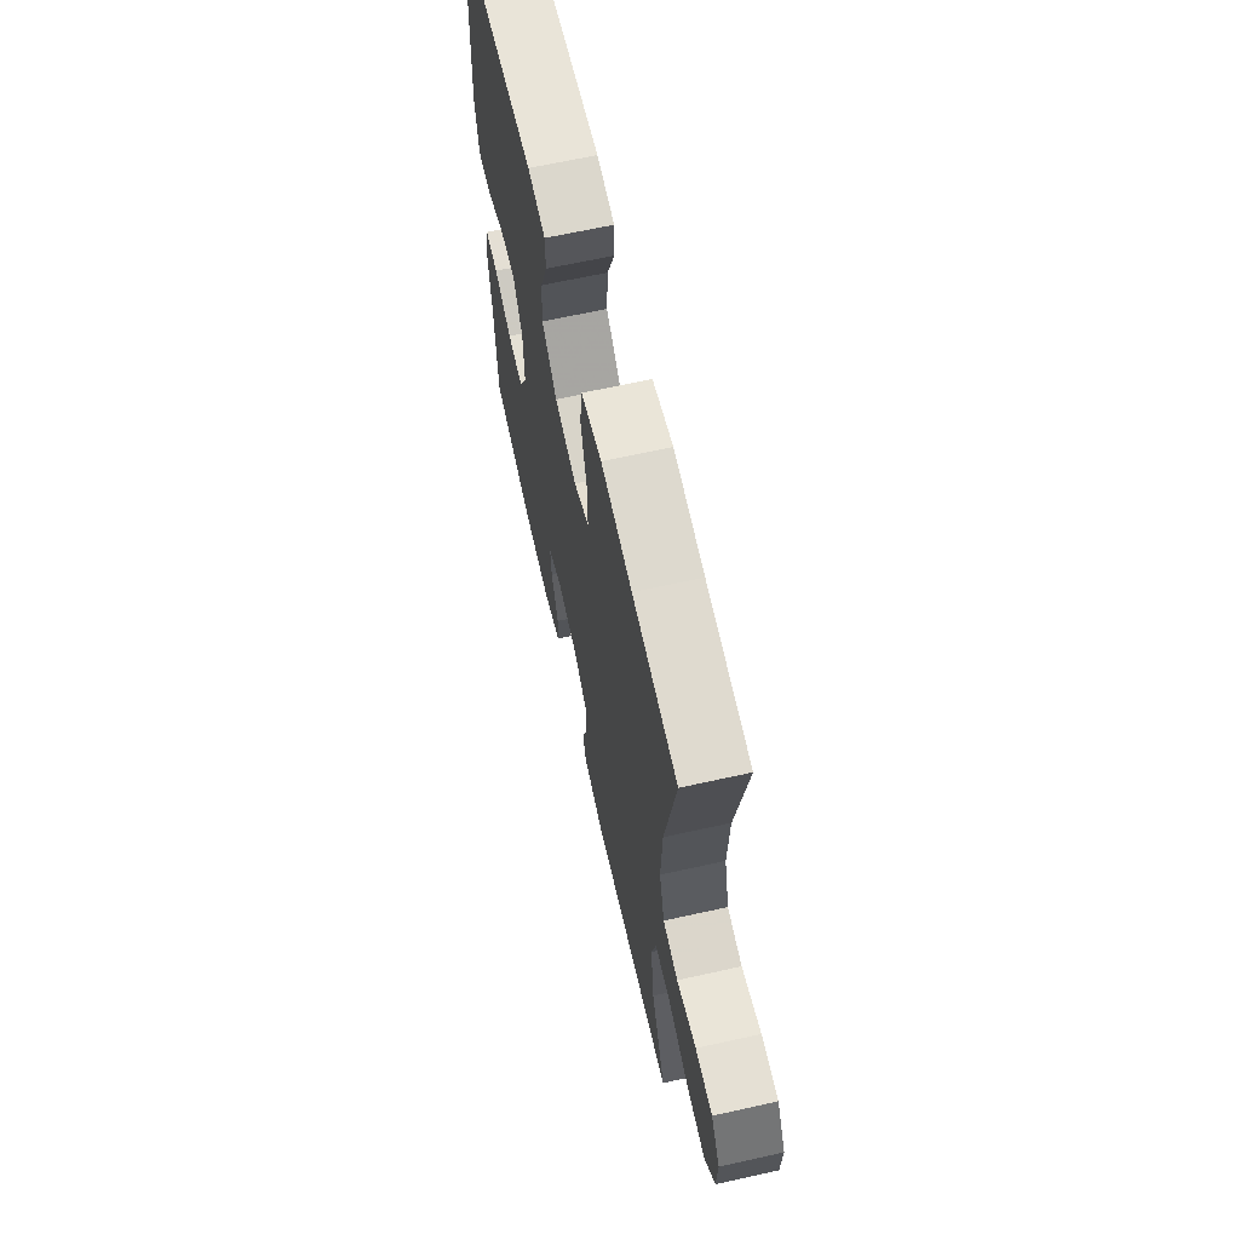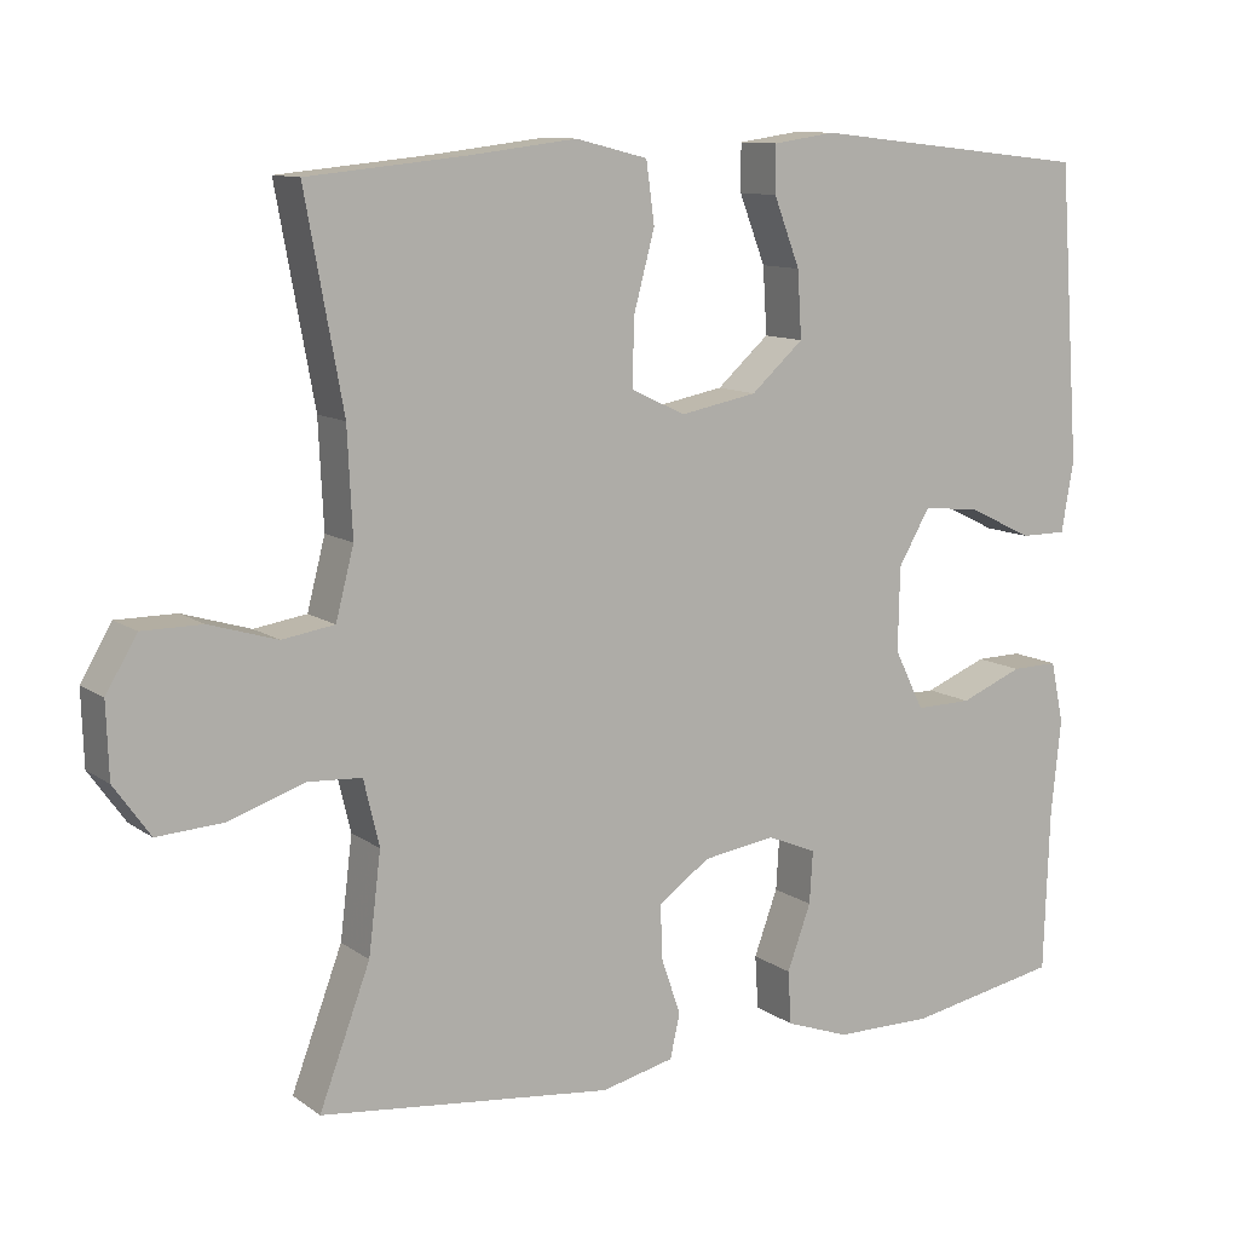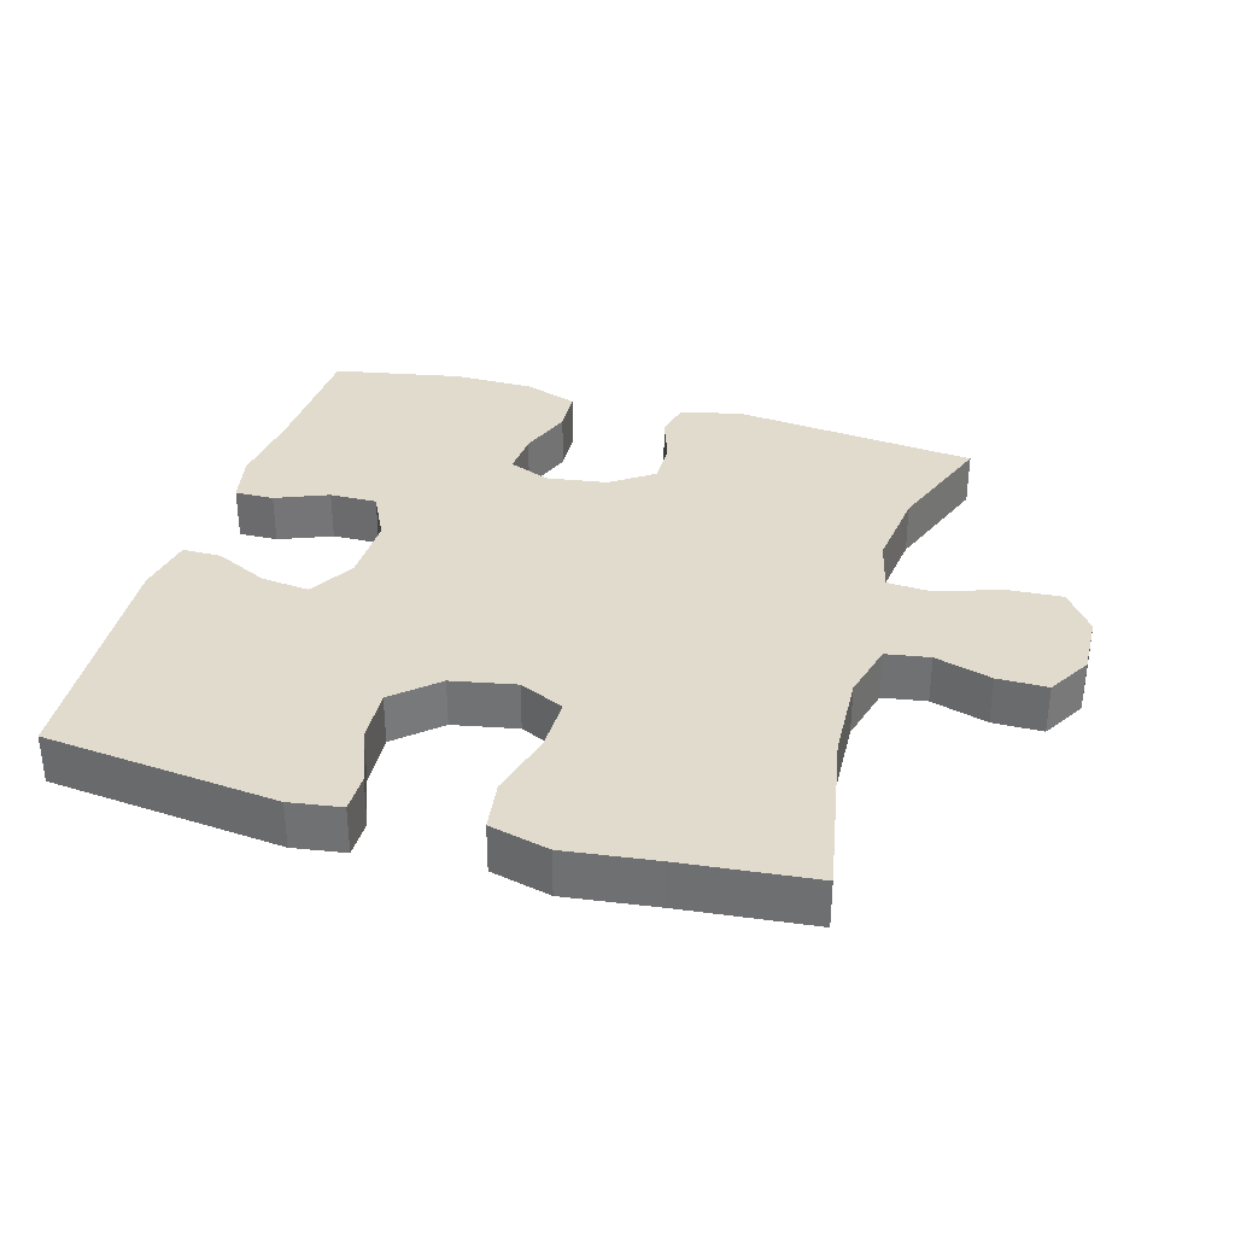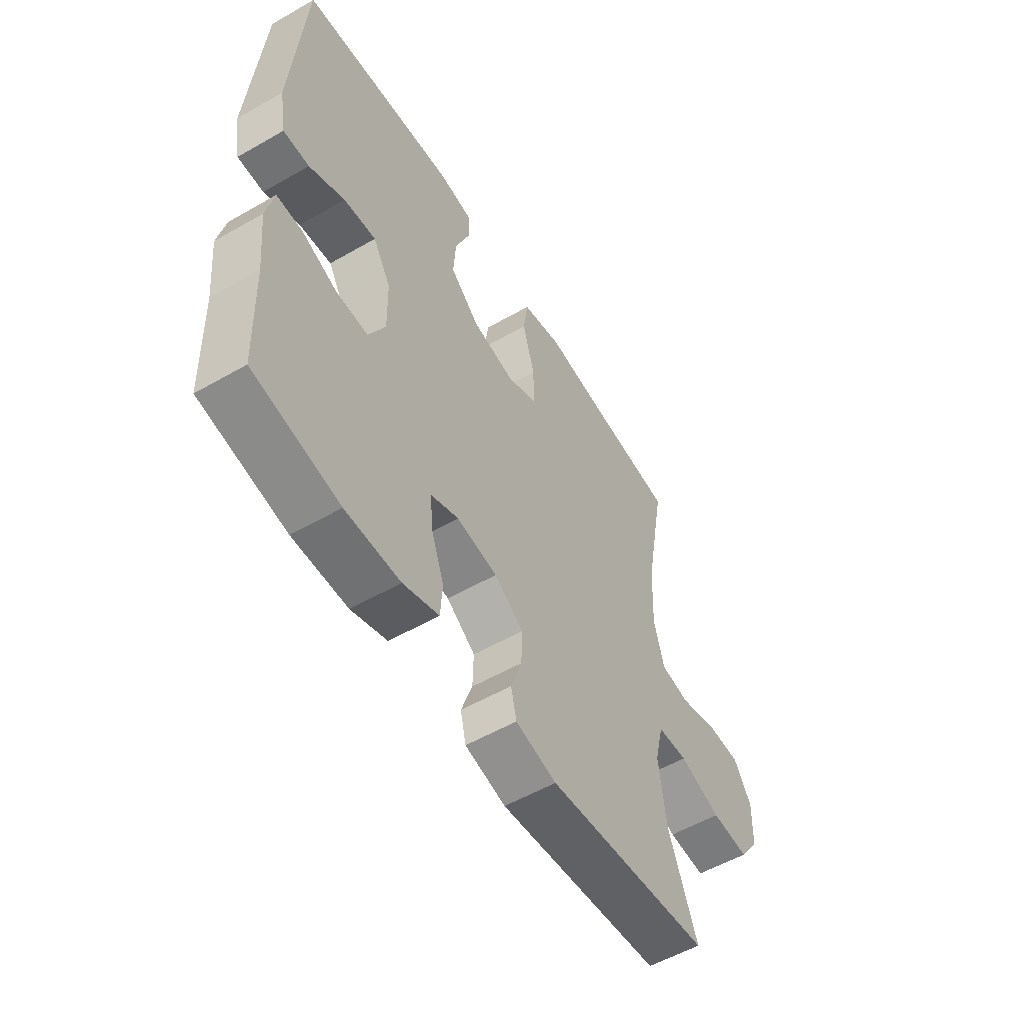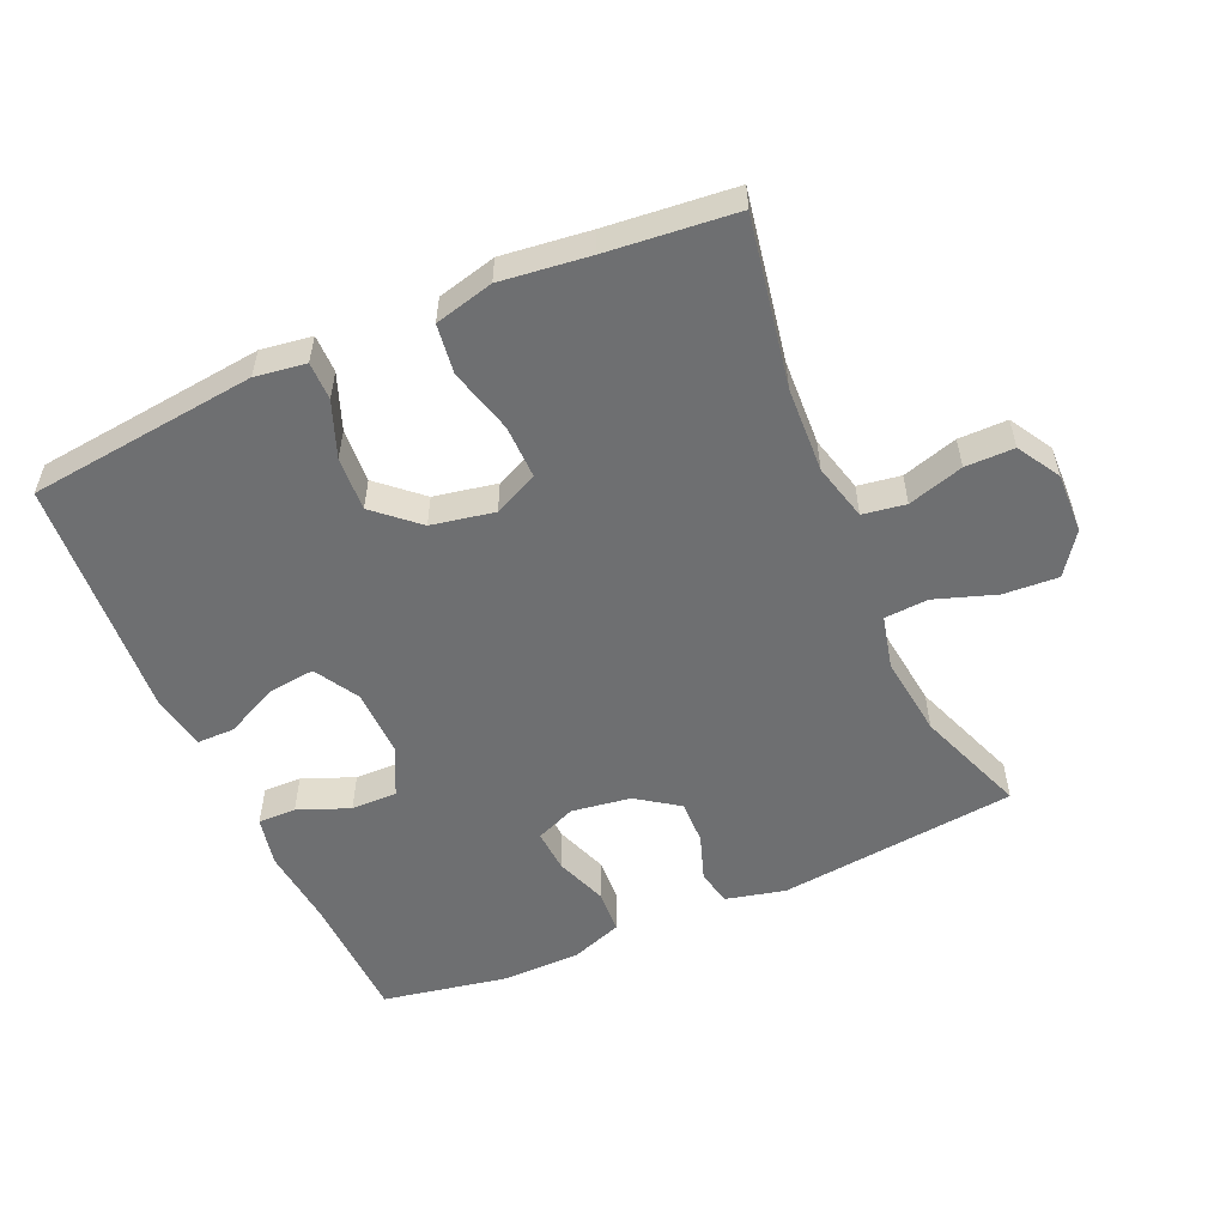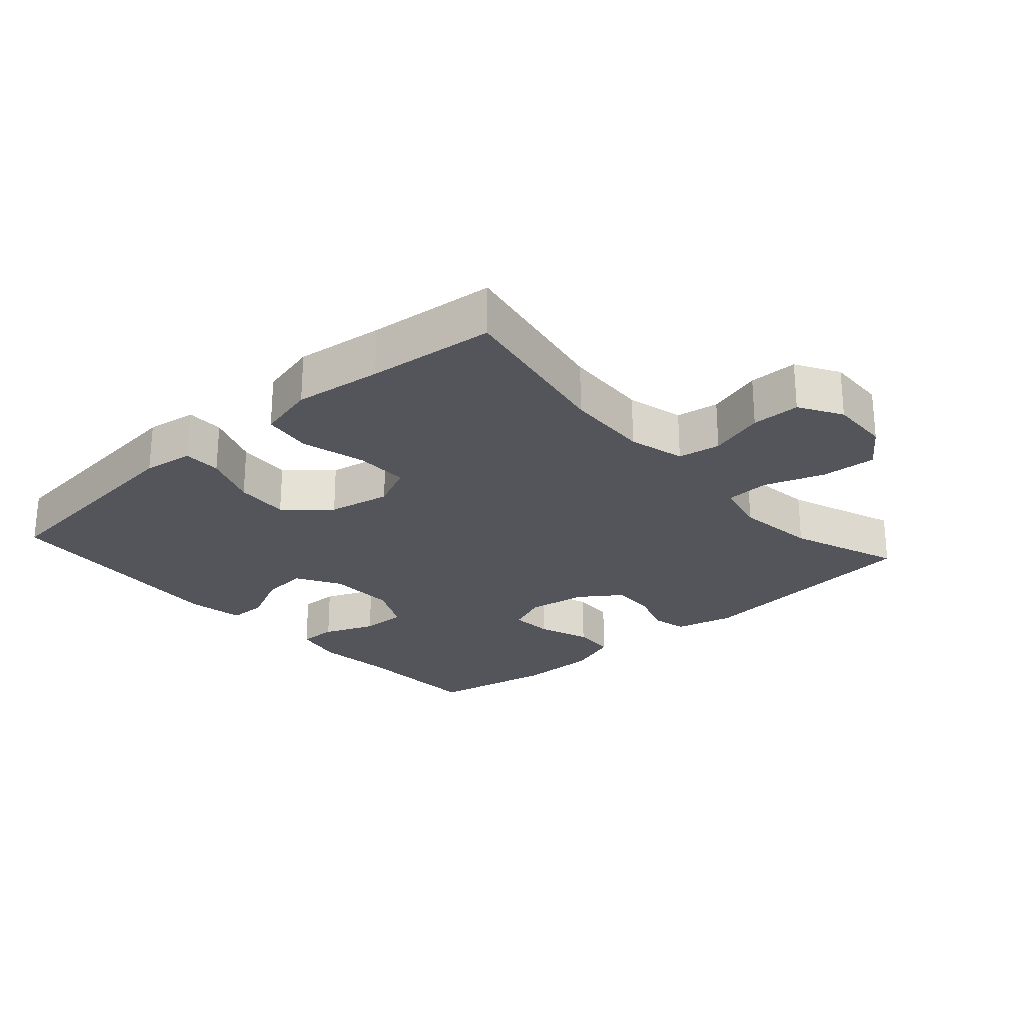
<metadata>
{"format":"obj","ext":"obj","renderer":"f3d","projection":"perspective","resolution":1024,"background":"white","views":[{"elev":65.4,"azim":77.4,"up":"+Z"},{"elev":10.8,"azim":148.7,"up":"+Z"},{"elev":33.8,"azim":16.0,"up":"+Y"},{"elev":-55.5,"azim":-58.9,"up":"+Z"},{"elev":-54.5,"azim":23.8,"up":"+Y"},{"elev":-25.0,"azim":41.5,"up":"+Y"}]}
</metadata>
<code>
v 0.5 0.07 -0.5
v 0.142 0.07 -0.54
v 0.053 0.07 -0.519
v 0.041 0.07 -0.466
v 0.065 0.07 -0.396
v 0.067 0.07 -0.33
v 0.004 0.07 -0.286
v -0.085 0.07 -0.273
v -0.145 0.07 -0.298
v -0.141 0.07 -0.362
v -0.112 0.07 -0.441
v -0.116 0.07 -0.506
v -0.194 0.07 -0.534
v -0.313 0.07 -0.535
v -0.5 0.07 -0.5
v -0.507 0.07 -0.302
v -0.519 0.07 -0.185
v -0.503 0.07 -0.11
v -0.446 0.07 -0.111
v -0.369 0.07 -0.142
v -0.3 0.07 -0.143
v -0.264 0.07 -0.07
v -0.266 0.07 0.032
v -0.305 0.07 0.099
v -0.376 0.07 0.091
v -0.454 0.07 0.053
v -0.511 0.07 0.053
v -0.526 0.07 0.139
v -0.5 0.07 0.5
v -0.158 0.07 0.538
v -0.082 0.07 0.527
v -0.082 0.07 0.47
v -0.114 0.07 0.387
v -0.119 0.07 0.306
v -0.055 0.07 0.249
v 0.039 0.07 0.231
v 0.105 0.07 0.262
v 0.104 0.07 0.342
v 0.078 0.07 0.439
v 0.088 0.07 0.513
v 0.176 0.07 0.535
v 0.308 0.07 0.519
v 0.5 0.07 0.5
v 0.454 0.07 0.249
v 0.448 0.07 0.121
v 0.47 0.07 0.036
v 0.534 0.07 0.026
v 0.617 0.07 0.051
v 0.69 0.07 0.051
v 0.728 0.07 -0.013
v 0.725 0.07 -0.103
v 0.681 0.07 -0.165
v 0.599 0.07 -0.16
v 0.508 0.07 -0.129
v 0.442 0.07 -0.133
v 0.423 0.07 -0.213
v 0.438 0.07 -0.335
v 0.5 0 -0.5
v 0.142 0 -0.54
v 0.053 0 -0.519
v 0.041 0 -0.466
v 0.065 0 -0.396
v 0.067 0 -0.33
v 0.004 0 -0.286
v -0.085 0 -0.273
v -0.145 0 -0.298
v -0.141 0 -0.362
v -0.112 0 -0.441
v -0.116 0 -0.506
v -0.194 0 -0.534
v -0.313 0 -0.535
v -0.5 0 -0.5
v -0.507 0 -0.302
v -0.519 0 -0.185
v -0.503 0 -0.11
v -0.446 0 -0.111
v -0.369 0 -0.142
v -0.3 0 -0.143
v -0.264 0 -0.07
v -0.266 0 0.032
v -0.305 0 0.099
v -0.376 0 0.091
v -0.454 0 0.053
v -0.511 0 0.053
v -0.526 0 0.139
v -0.5 0 0.5
v -0.158 0 0.538
v -0.082 0 0.527
v -0.082 0 0.47
v -0.114 0 0.387
v -0.119 0 0.306
v -0.055 0 0.249
v 0.039 0 0.231
v 0.105 0 0.262
v 0.104 0 0.342
v 0.078 0 0.439
v 0.088 0 0.513
v 0.176 0 0.535
v 0.308 0 0.519
v 0.5 0 0.5
v 0.454 0 0.249
v 0.448 0 0.121
v 0.47 0 0.036
v 0.534 0 0.026
v 0.617 0 0.051
v 0.69 0 0.051
v 0.728 0 -0.013
v 0.725 0 -0.103
v 0.681 0 -0.165
v 0.599 0 -0.16
v 0.508 0 -0.129
v 0.442 0 -0.133
v 0.423 0 -0.213
v 0.438 0 -0.335
f 52 53 54
f 51 52 54
f 50 51 54
f 49 50 54
f 48 49 54
f 47 48 54
f 46 47 54 55
f 45 46 55 56
f 42 43 44
f 44 45 56
f 42 44 56
f 41 42 56
f 40 41 56
f 39 40 56
f 38 39 56
f 31 32 33
f 30 31 33
f 29 30 33
f 28 29 33
f 27 28 33
f 26 27 33
f 25 26 33
f 24 25 33 34
f 23 24 34 35
f 18 19 20
f 17 18 20
f 16 17 20
f 16 20 21
f 15 16 21
f 14 15 21
f 13 14 21
f 12 13 21
f 11 12 21
f 10 11 21
f 9 10 21 22
f 3 4 5
f 2 3 5
f 1 2 5
f 57 1 5
f 57 5 6
f 37 38 56 57
f 57 6 7
f 37 57 7
f 36 37 7
f 23 35 36
f 22 23 36
f 9 22 36
f 8 9 36
f 7 8 36
f 111 110 109
f 111 109 108
f 111 108 107
f 111 107 106
f 111 106 105
f 111 105 104
f 112 111 104 103
f 113 112 103 102
f 101 100 99
f 113 102 101
f 113 101 99
f 113 99 98
f 113 98 97
f 113 97 96
f 113 96 95
f 90 89 88
f 90 88 87
f 90 87 86
f 90 86 85
f 90 85 84
f 90 84 83
f 90 83 82
f 91 90 82 81
f 92 91 81 80
f 77 76 75
f 77 75 74
f 77 74 73
f 78 77 73
f 78 73 72
f 78 72 71
f 78 71 70
f 78 70 69
f 78 69 68
f 78 68 67
f 79 78 67 66
f 62 61 60
f 62 60 59
f 62 59 58
f 62 58 114
f 63 62 114
f 114 113 95 94
f 64 63 114
f 64 114 94
f 64 94 93
f 93 92 80
f 93 80 79
f 93 79 66
f 93 66 65
f 93 65 64
f 1 58 59 2
f 2 59 60 3
f 3 60 61 4
f 4 61 62 5
f 5 62 63 6
f 6 63 64 7
f 7 64 65 8
f 8 65 66 9
f 9 66 67 10
f 10 67 68 11
f 11 68 69 12
f 12 69 70 13
f 13 70 71 14
f 14 71 72 15
f 15 72 73 16
f 16 73 74 17
f 17 74 75 18
f 18 75 76 19
f 19 76 77 20
f 20 77 78 21
f 21 78 79 22
f 22 79 80 23
f 23 80 81 24
f 24 81 82 25
f 25 82 83 26
f 26 83 84 27
f 27 84 85 28
f 28 85 86 29
f 29 86 87 30
f 30 87 88 31
f 31 88 89 32
f 32 89 90 33
f 33 90 91 34
f 34 91 92 35
f 35 92 93 36
f 36 93 94 37
f 37 94 95 38
f 38 95 96 39
f 39 96 97 40
f 40 97 98 41
f 41 98 99 42
f 42 99 100 43
f 43 100 101 44
f 44 101 102 45
f 45 102 103 46
f 46 103 104 47
f 47 104 105 48
f 48 105 106 49
f 49 106 107 50
f 50 107 108 51
f 51 108 109 52
f 52 109 110 53
f 53 110 111 54
f 54 111 112 55
f 55 112 113 56
f 56 113 114 57
f 57 114 58 1

</code>
